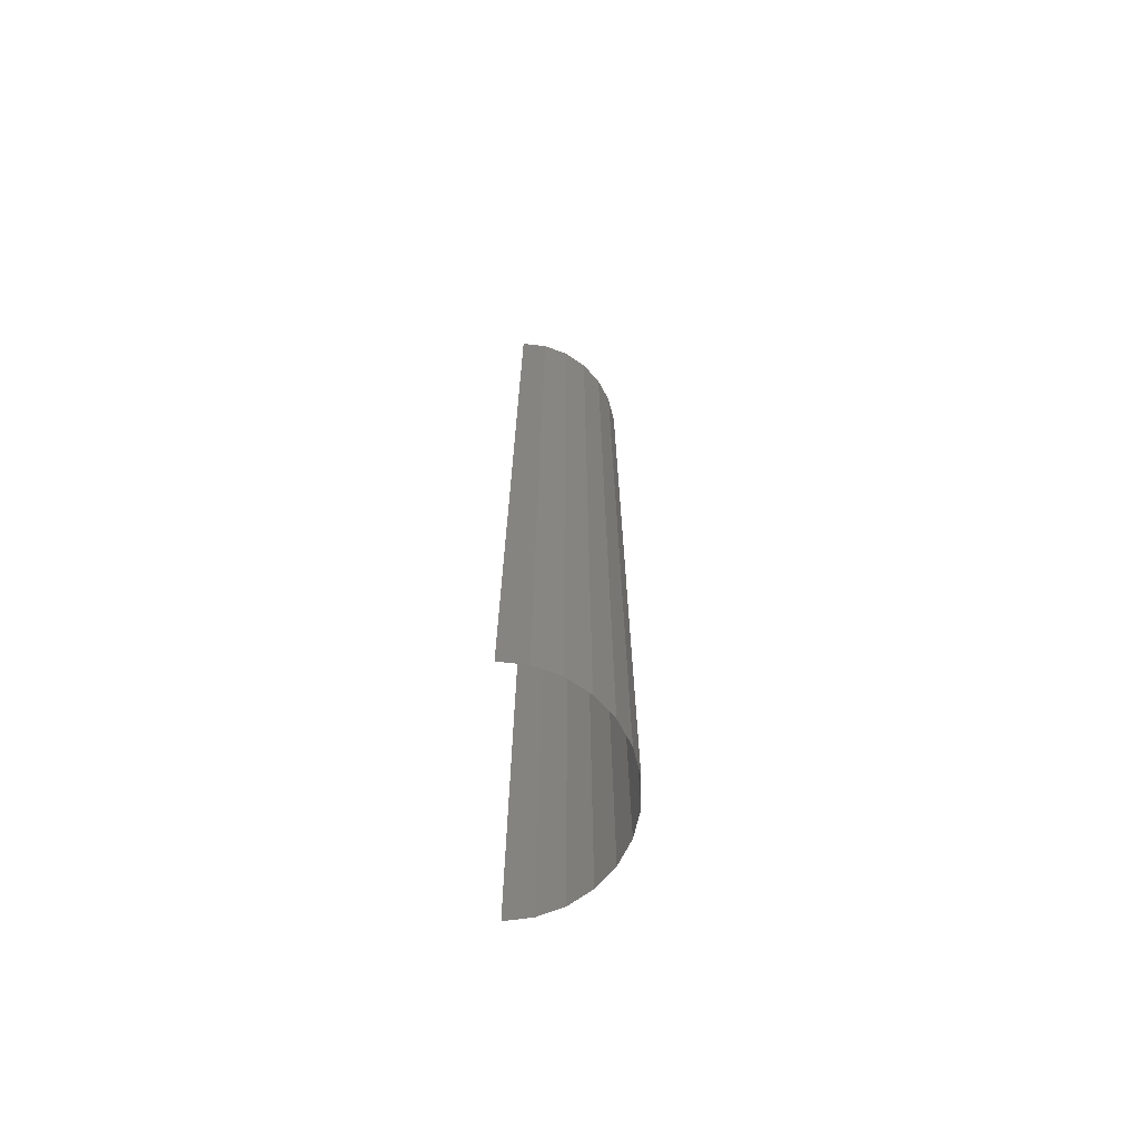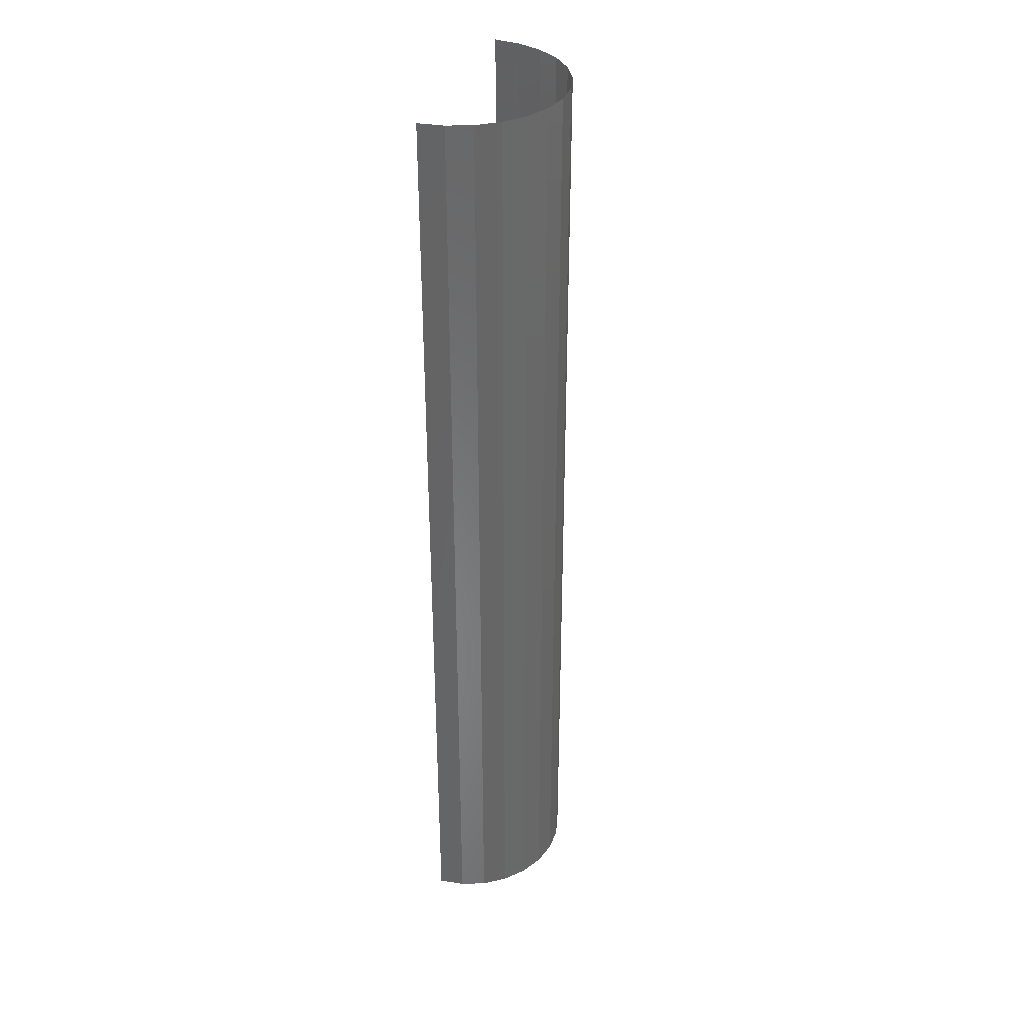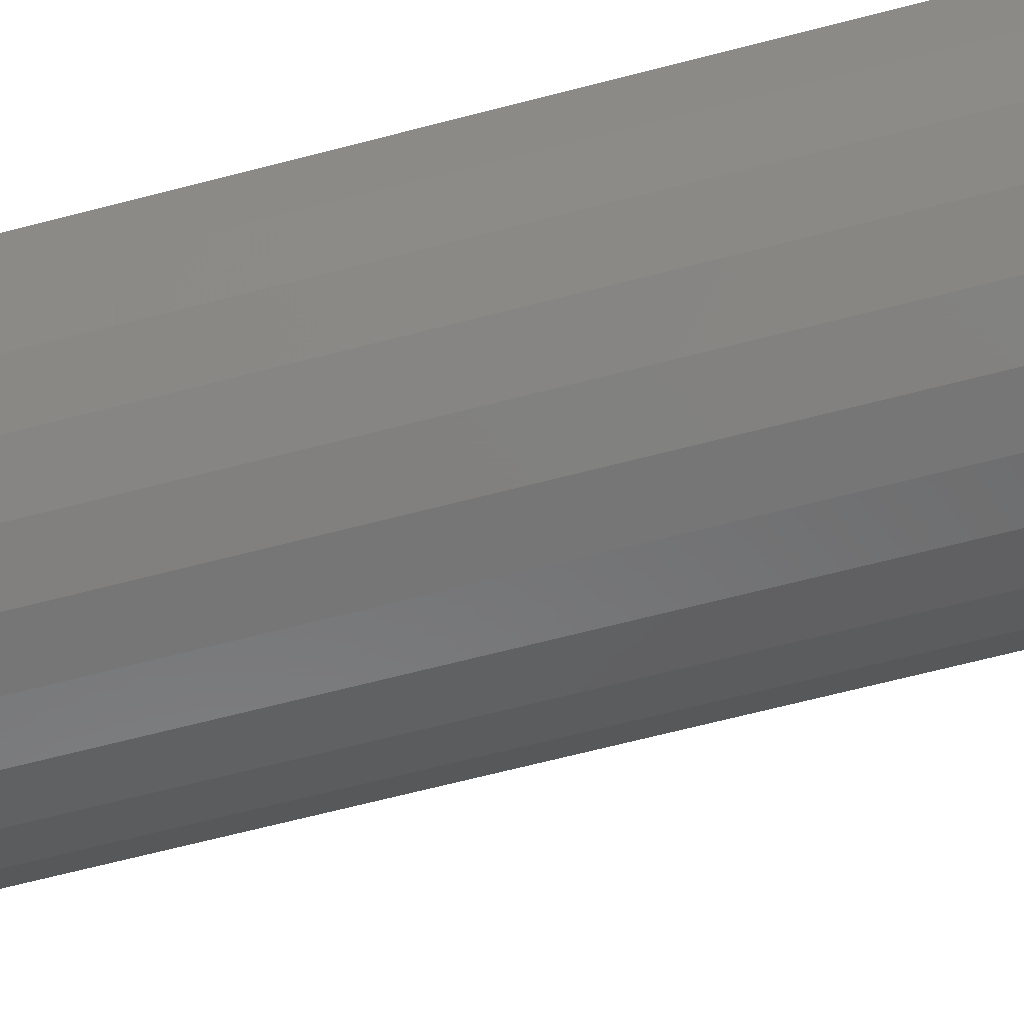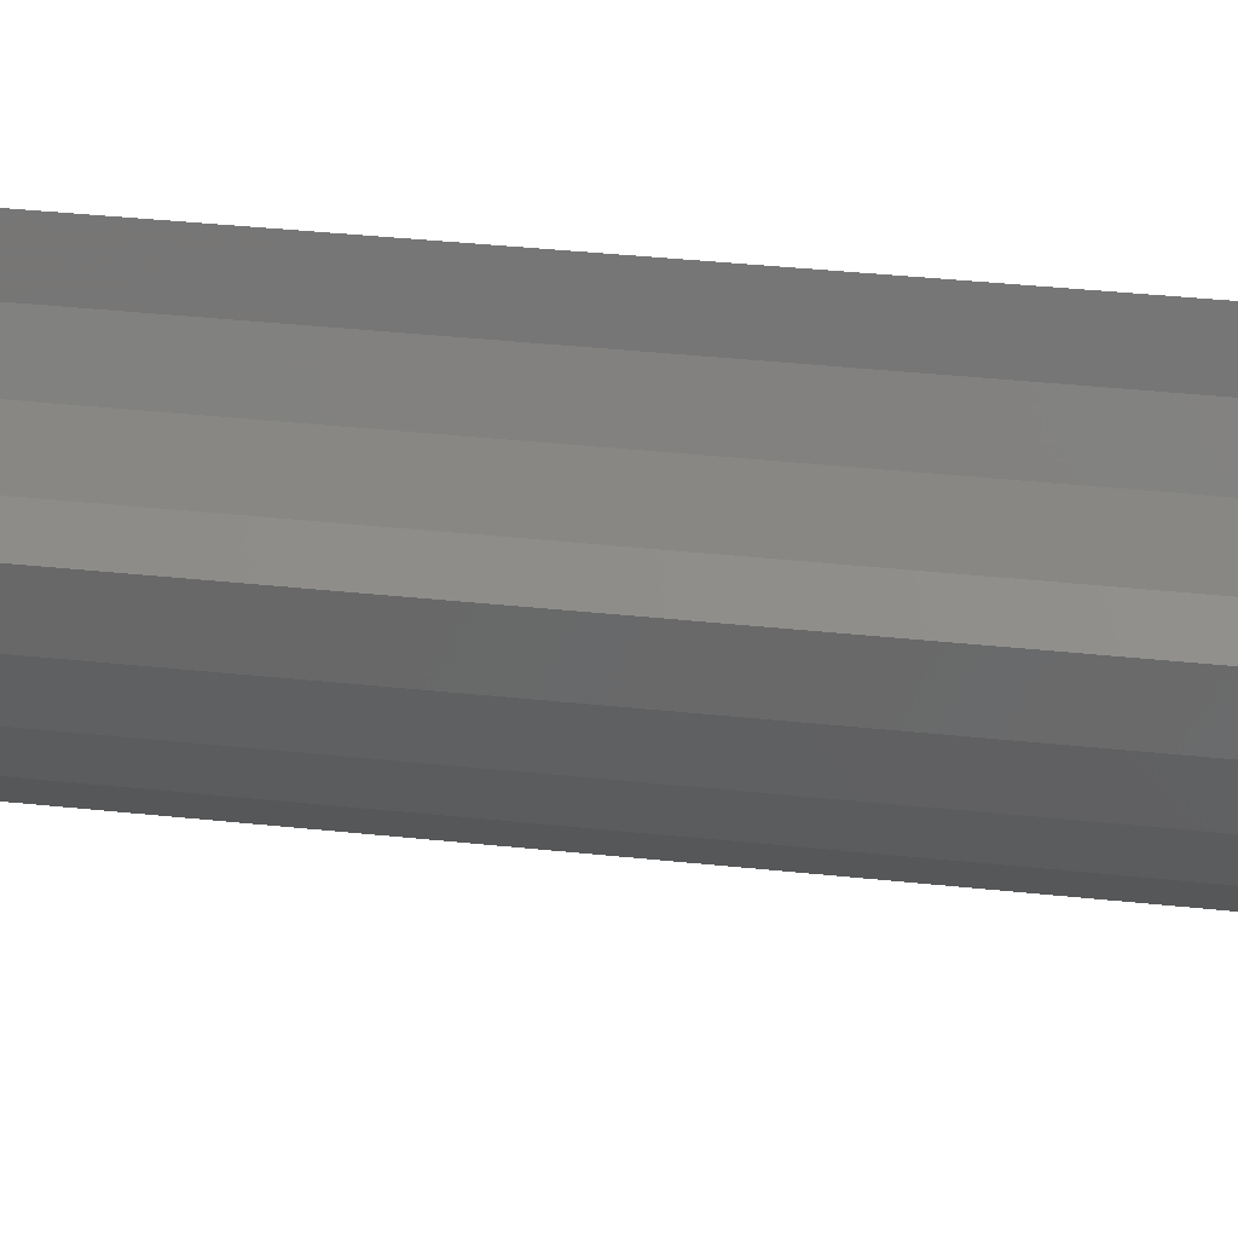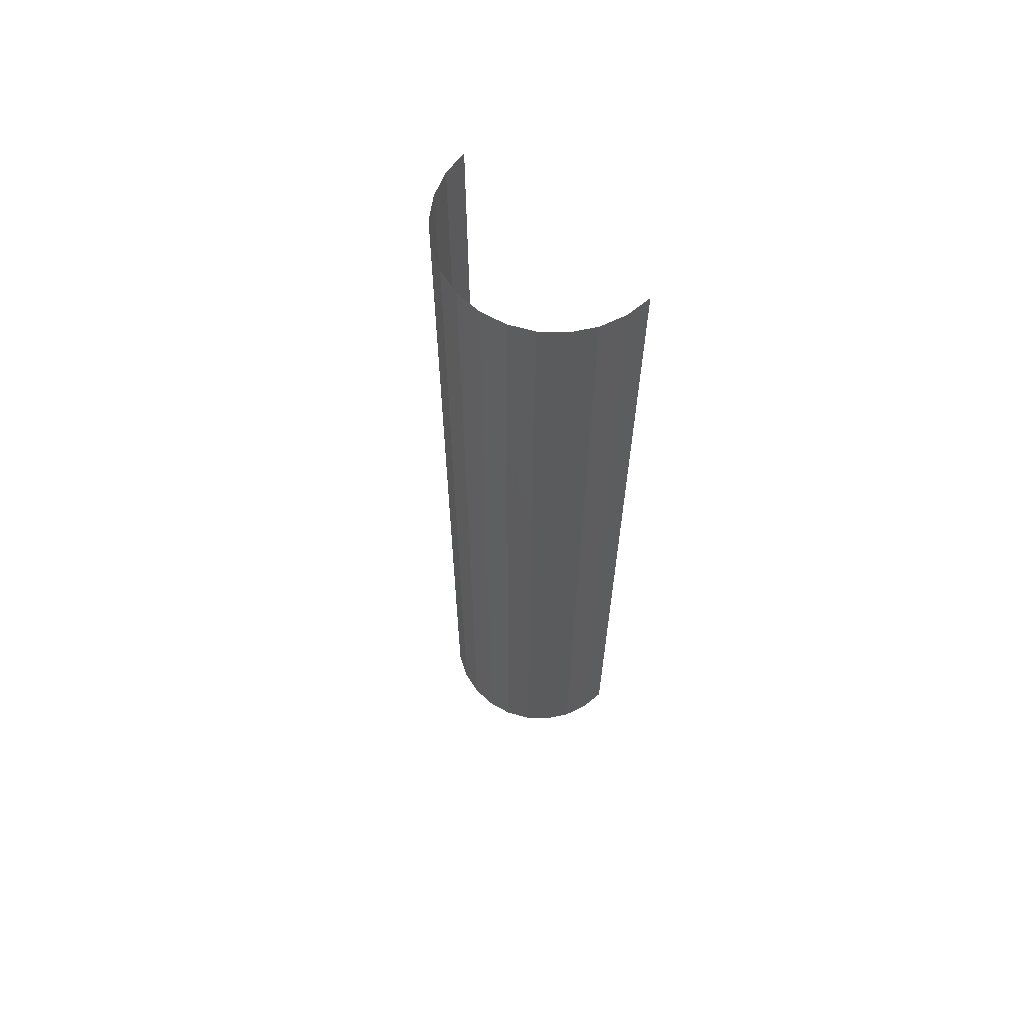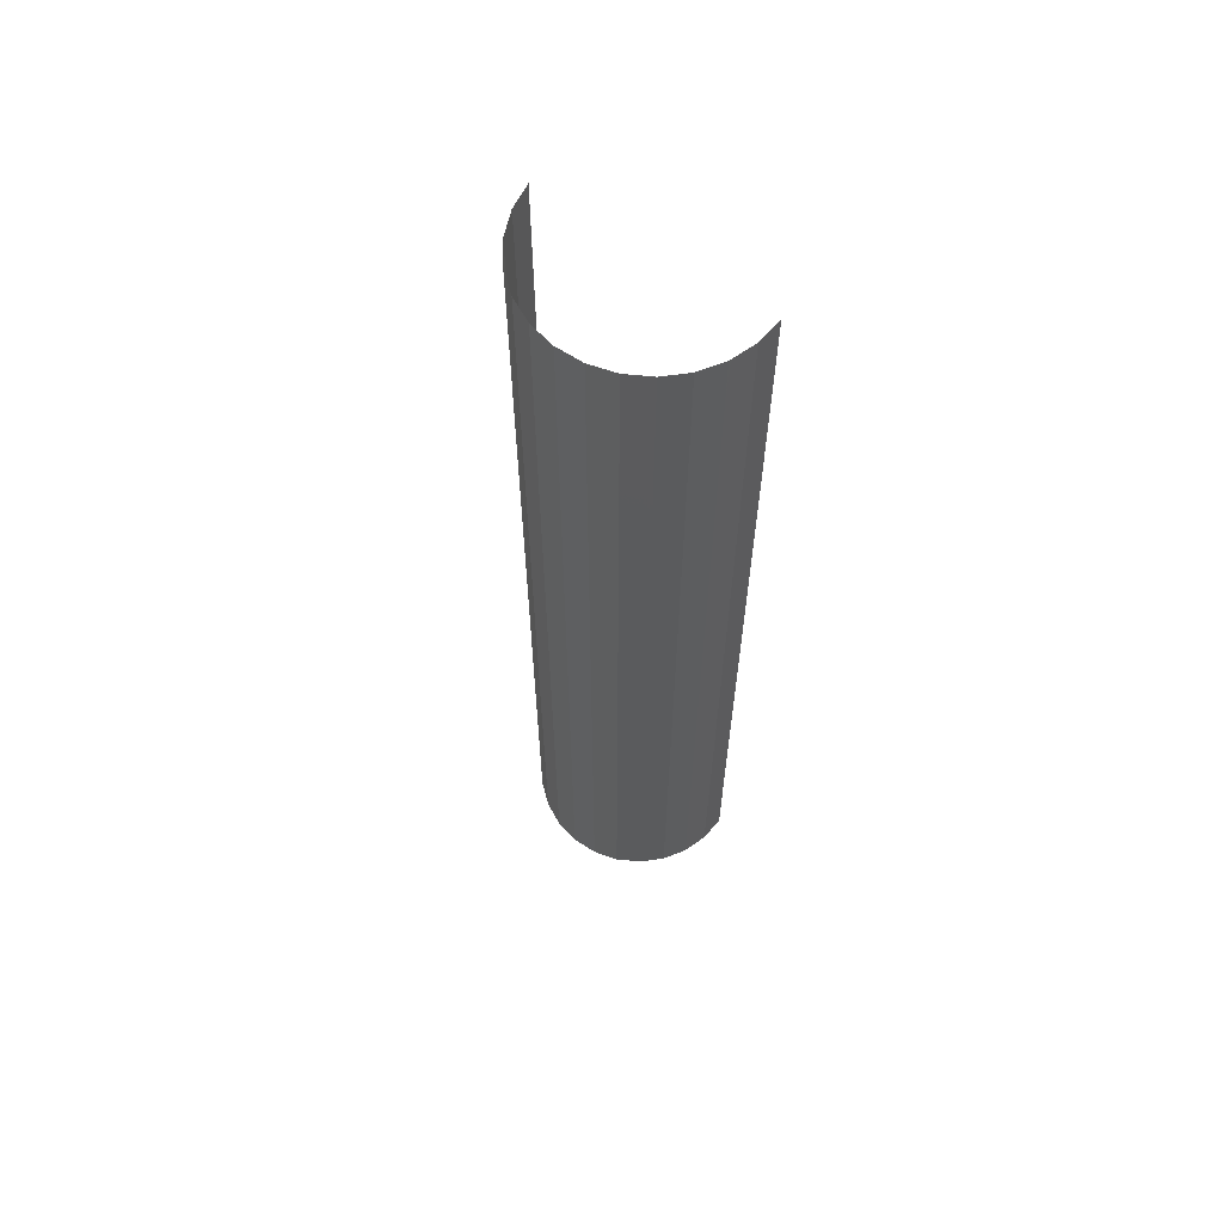
<metadata>
{"format":"stl","ext":"stl","renderer":"f3d","projection":"perspective","resolution":1024,"background":"white","views":[{"elev":-69.8,"azim":-89.4,"up":"+Z"},{"elev":35.5,"azim":-71.4,"up":"+Z"},{"elev":-56.2,"azim":-73.9,"up":"+Y"},{"elev":25.5,"azim":101.0,"up":"+Y"},{"elev":64.4,"azim":43.4,"up":"+Z"},{"elev":63.2,"azim":33.5,"up":"+Z"}]}
</metadata>
<code>
# stl→obj: 28 verts, 26 faces
v -189.6 -69.1 3.429
v -189.6 -69.19 -4.207e-34
v -189.6 -69.1 7.705e-34
v -189.6 -69.19 3.429
v -189.6 -69.28 -2.299e-34
v -189.6 -69.28 3.429
v -189.5 -69.35 -2.58e-35
v -189.5 -69.35 3.429
v -189.4 -69.41 1.798e-34
v -189.4 -69.41 3.429
v -189.4 -69.46 3.75e-34
v -189.4 -69.46 3.429
v -189.3 -69.48 5.484e-34
v -189.3 -69.48 3.429
v -189.2 -69.48 6.899e-34
v -189.2 -69.48 3.429
v -189.1 -69.46 7.913e-34
v -189.1 -69.46 3.429
v -189 -69.41 8.468e-34
v -189 -69.41 3.429
v -188.9 -69.35 8.53e-34
v -188.9 -69.35 3.429
v -188.9 -69.28 8.096e-34
v -188.9 -69.28 3.429
v -188.9 -69.19 3.429
v -188.9 -69.19 7.192e-34
v -188.8 -69.1 3.429
v -188.8 -69.1 5.87e-34
f 1 2 3
f 4 5 2
f 4 2 1
f 6 7 5
f 6 5 4
f 8 9 7
f 8 7 6
f 10 11 9
f 10 9 8
f 12 13 11
f 12 11 10
f 14 15 13
f 14 13 12
f 16 17 15
f 16 15 14
f 18 19 17
f 18 17 16
f 20 21 19
f 20 19 18
f 22 23 21
f 22 21 20
f 24 23 22
f 25 26 23
f 25 23 24
f 27 28 26
f 27 26 25

</code>
